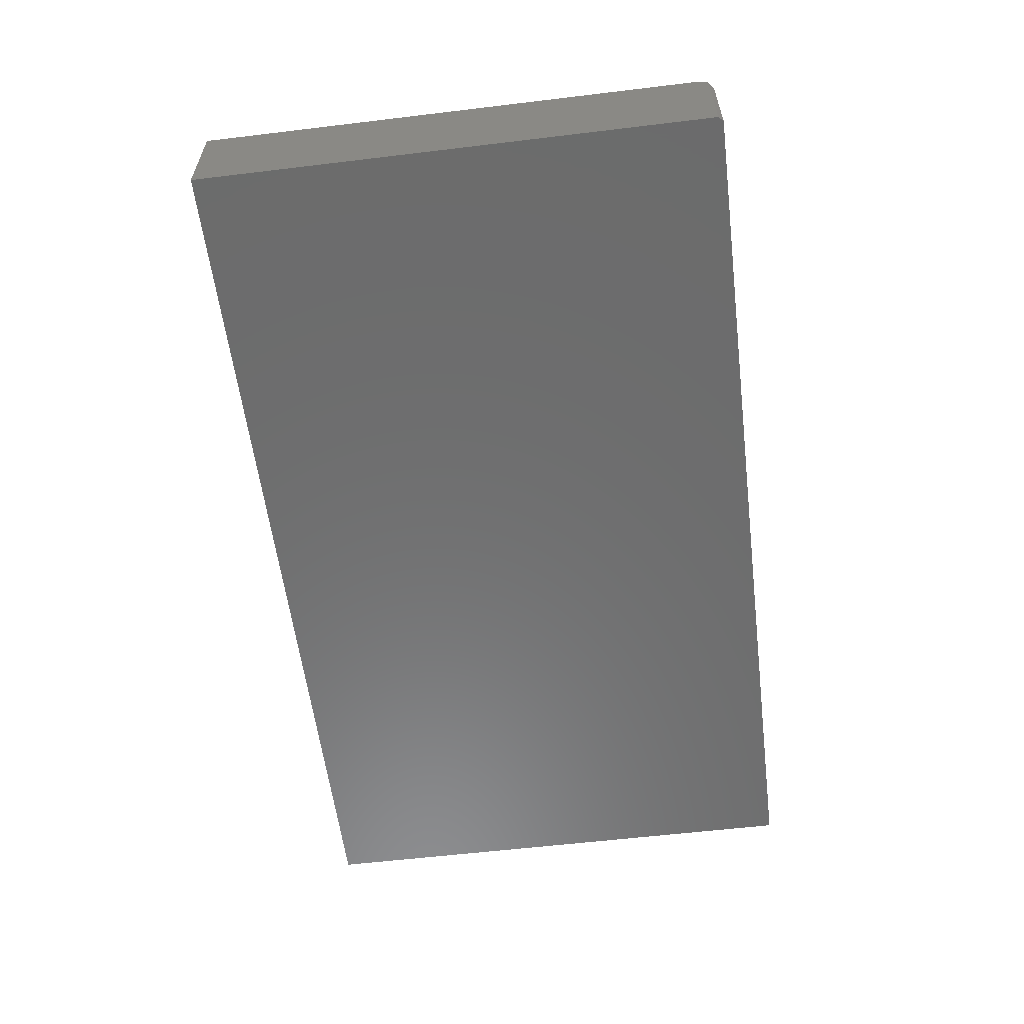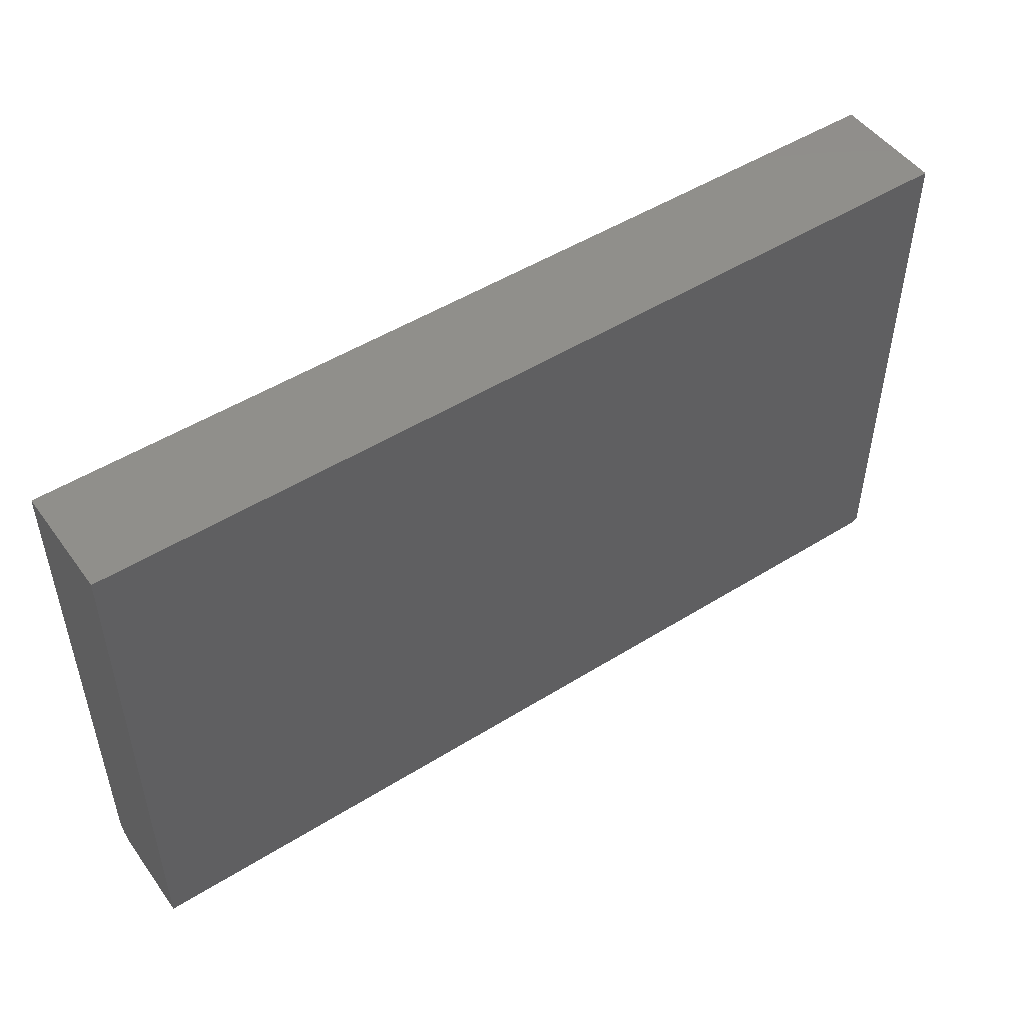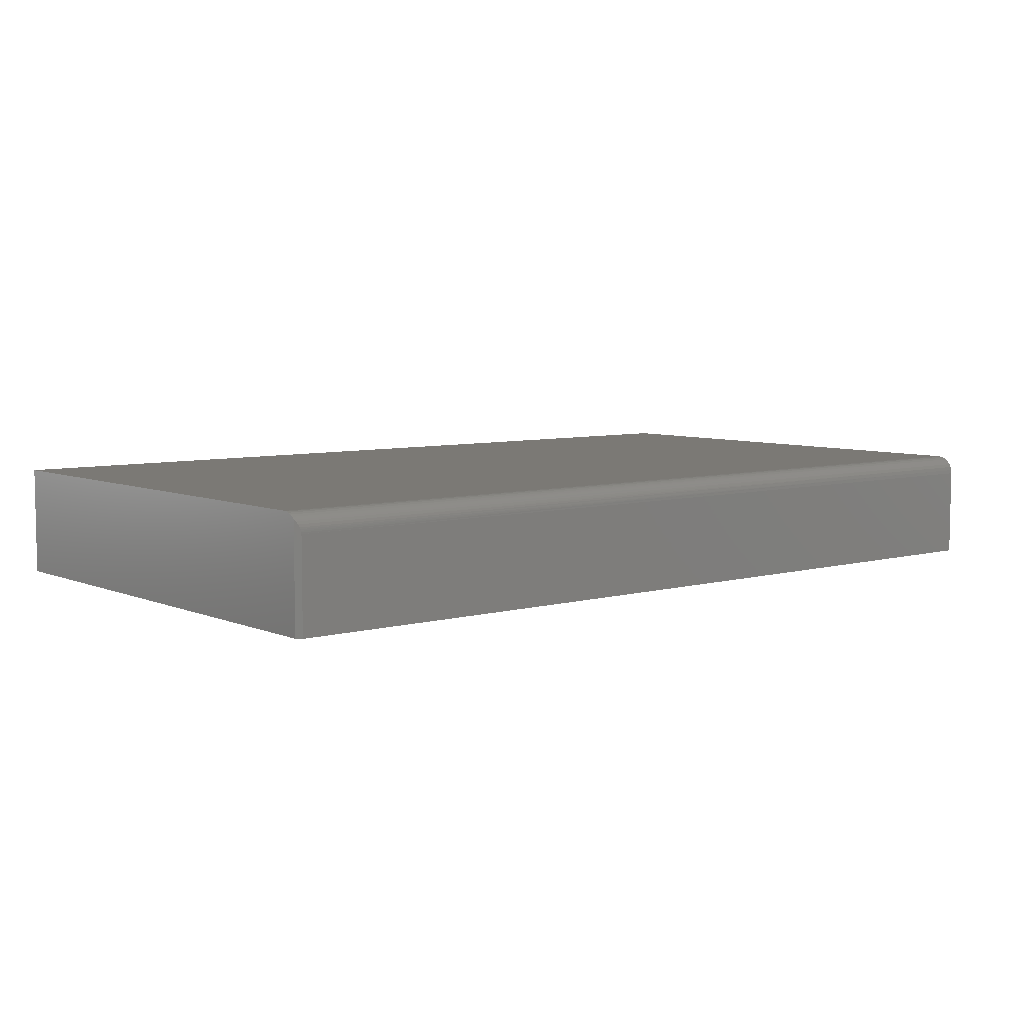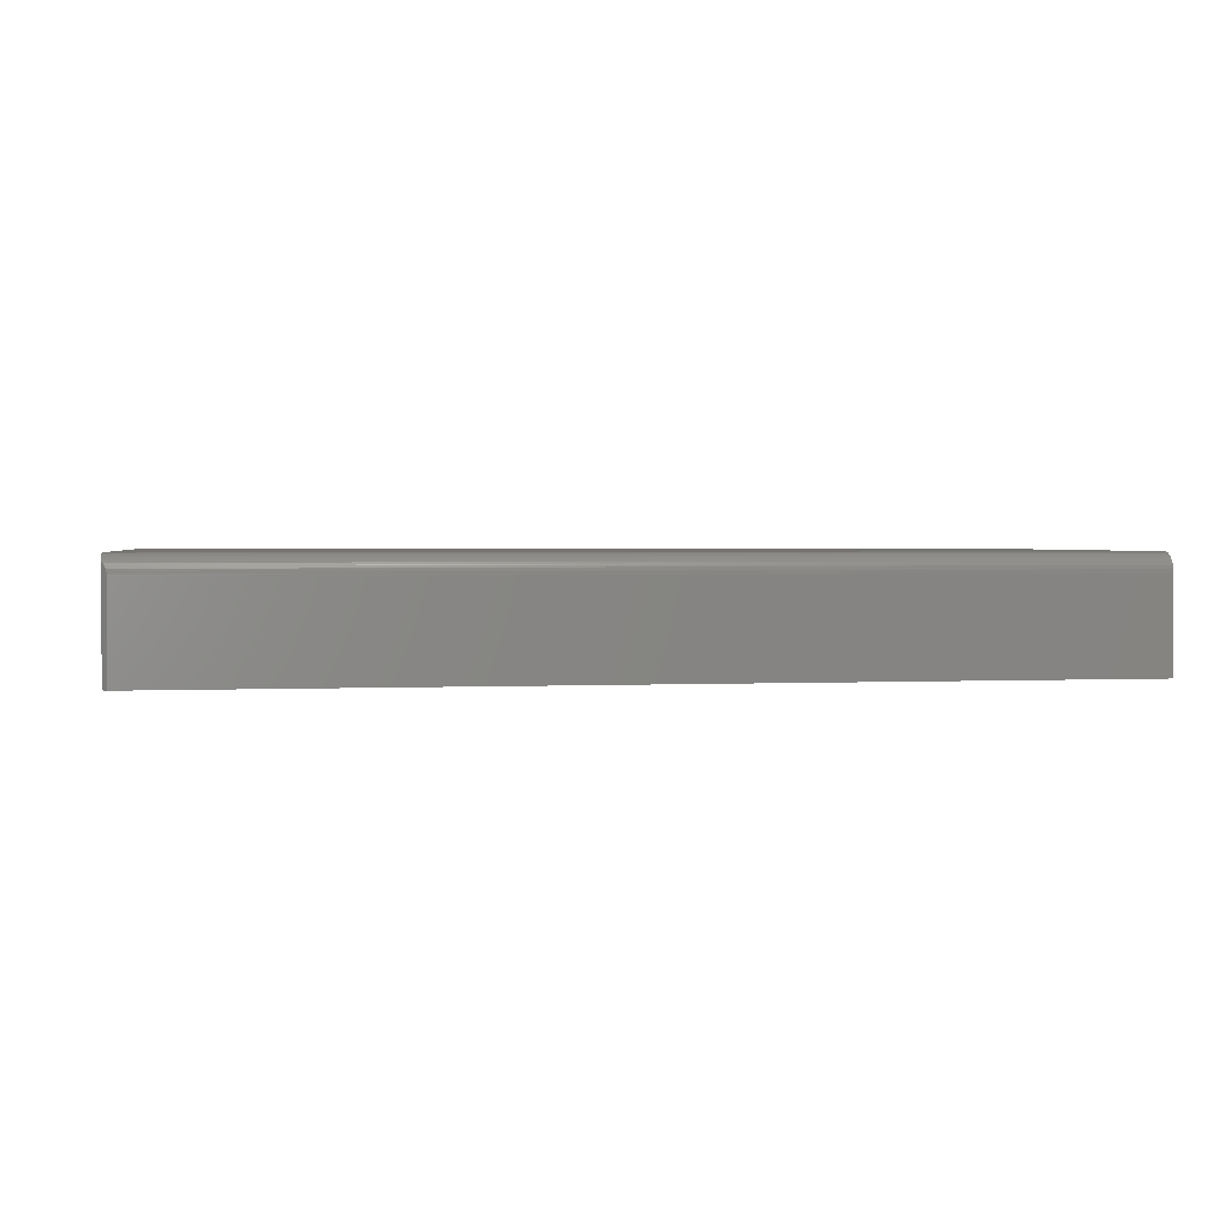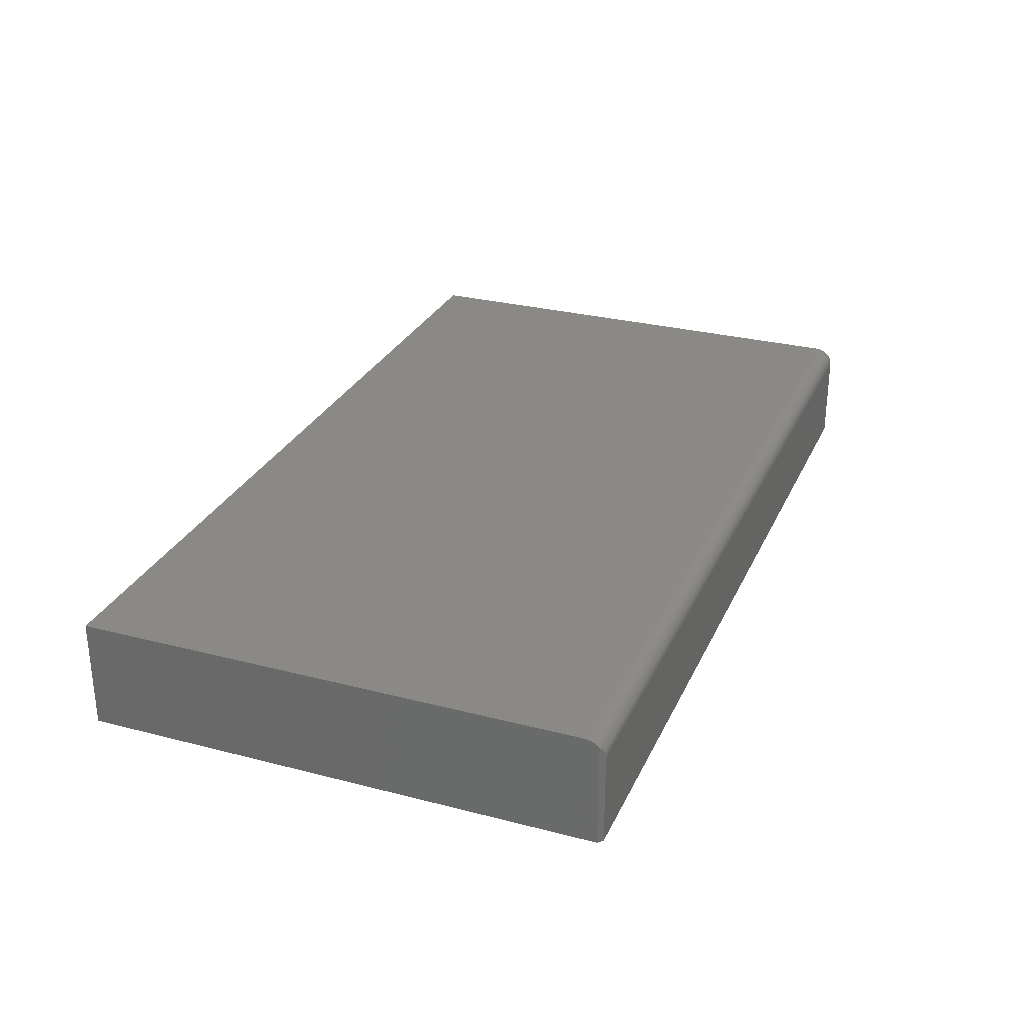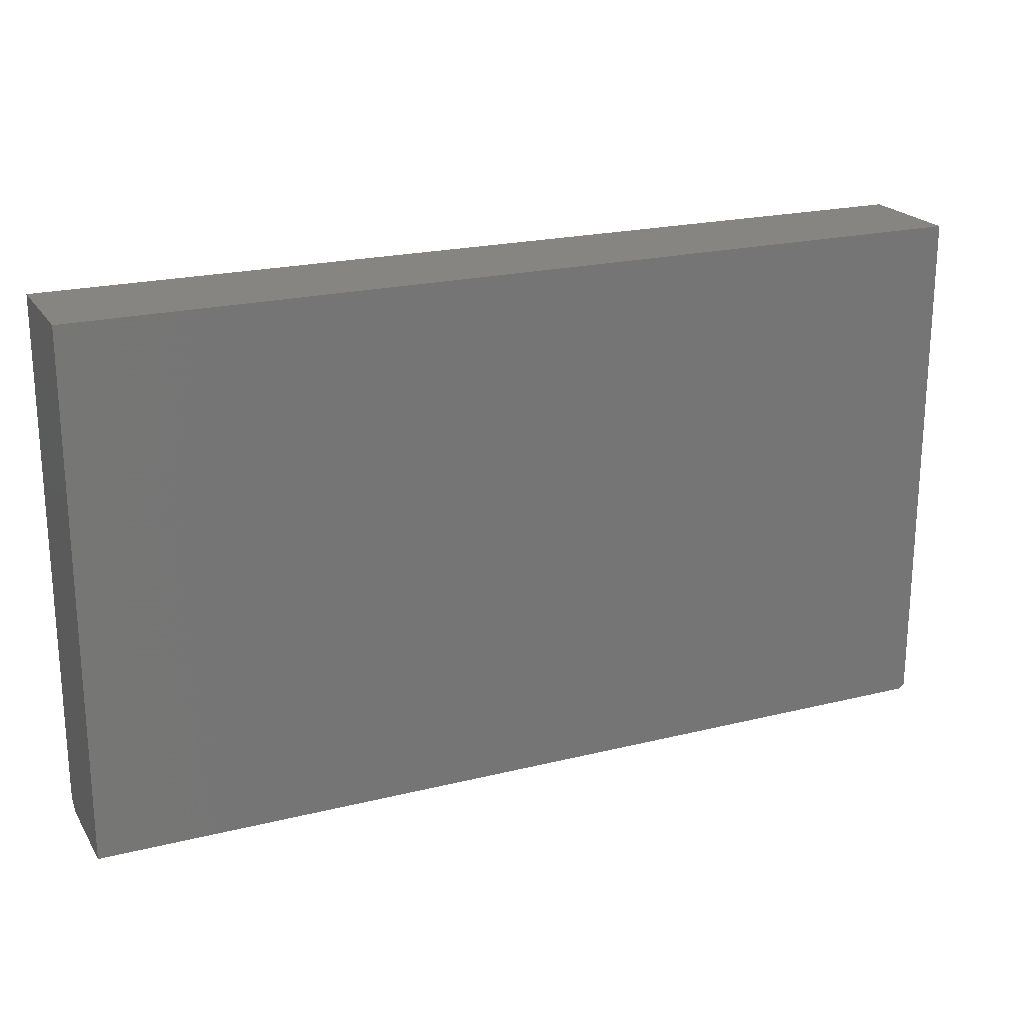
<metadata>
{"format":"stl","ext":"stl","renderer":"f3d","projection":"perspective","resolution":1024,"background":"white","views":[{"elev":-58.4,"azim":-82.9,"up":"+Z"},{"elev":49.4,"azim":145.4,"up":"+Y"},{"elev":6.5,"azim":-39.3,"up":"+Z"},{"elev":1.9,"azim":-9.4,"up":"+Z"},{"elev":28.7,"azim":-68.8,"up":"+Z"},{"elev":21.3,"azim":156.2,"up":"+Y"}]}
</metadata>
<code>
# stl→obj: 29 verts, 54 faces
v -0.7422 -0.4688 0.2685
v -0.7423 -0.4687 0.271
v -0.7431 -0.4679 0.2758
v -0.7426 -0.4684 0.2734
v -0.75 -0.4609 0.1172
v -0.7422 -0.4688 0.1172
v -0.7437 -0.4672 0.2782
v -0.7454 -0.4655 0.2824
v -0.7479 -0.4631 0.2865
v -0.75 -0.4609 0.2892
v -0.75 -0.4479 0.298
v -0.75 -0.4428 0.2993
v -0.75 -0.4375 0.2998
v -0.75 0.3984 0.2998
v -0.75 0.3984 0.1172
v -0.75 -0.4571 0.2928
v -0.75 -0.4527 0.2958
v 0.75 -0.4688 0.2685
v 0.75 -0.4688 0.1172
v 0.75 0.3984 0.2998
v 0.75 -0.4375 0.2998
v 0.75 -0.4436 0.2992
v 0.75 -0.4495 0.2974
v 0.75 -0.4549 0.2945
v 0.75 -0.4596 0.2906
v 0.75 -0.4635 0.2859
v 0.75 -0.4664 0.2805
v 0.75 -0.4681 0.2746
v 0.75 0.3984 0.1172
f 1 2 3
f 3 2 4
f 5 6 1
f 5 1 3
f 5 3 7
f 5 7 8
f 5 8 9
f 5 9 10
f 11 12 13
f 14 15 5
f 14 5 10
f 14 10 16
f 14 16 17
f 14 17 11
f 14 11 13
f 1 6 18
f 18 6 19
f 14 13 20
f 20 13 21
f 21 22 23
f 20 21 23
f 20 23 24
f 20 24 25
f 20 25 26
f 20 26 27
f 20 27 28
f 20 28 18
f 20 18 19
f 20 19 29
f 10 25 16
f 10 9 25
f 27 7 3
f 27 8 7
f 8 27 26
f 8 26 9
f 9 26 25
f 25 24 16
f 16 24 17
f 17 24 23
f 17 23 11
f 11 23 22
f 28 27 3
f 28 3 4
f 28 4 2
f 28 2 1
f 28 1 18
f 21 13 22
f 22 13 12
f 22 12 11
f 29 19 15
f 15 19 6
f 15 6 5
f 15 14 29
f 29 14 20

</code>
